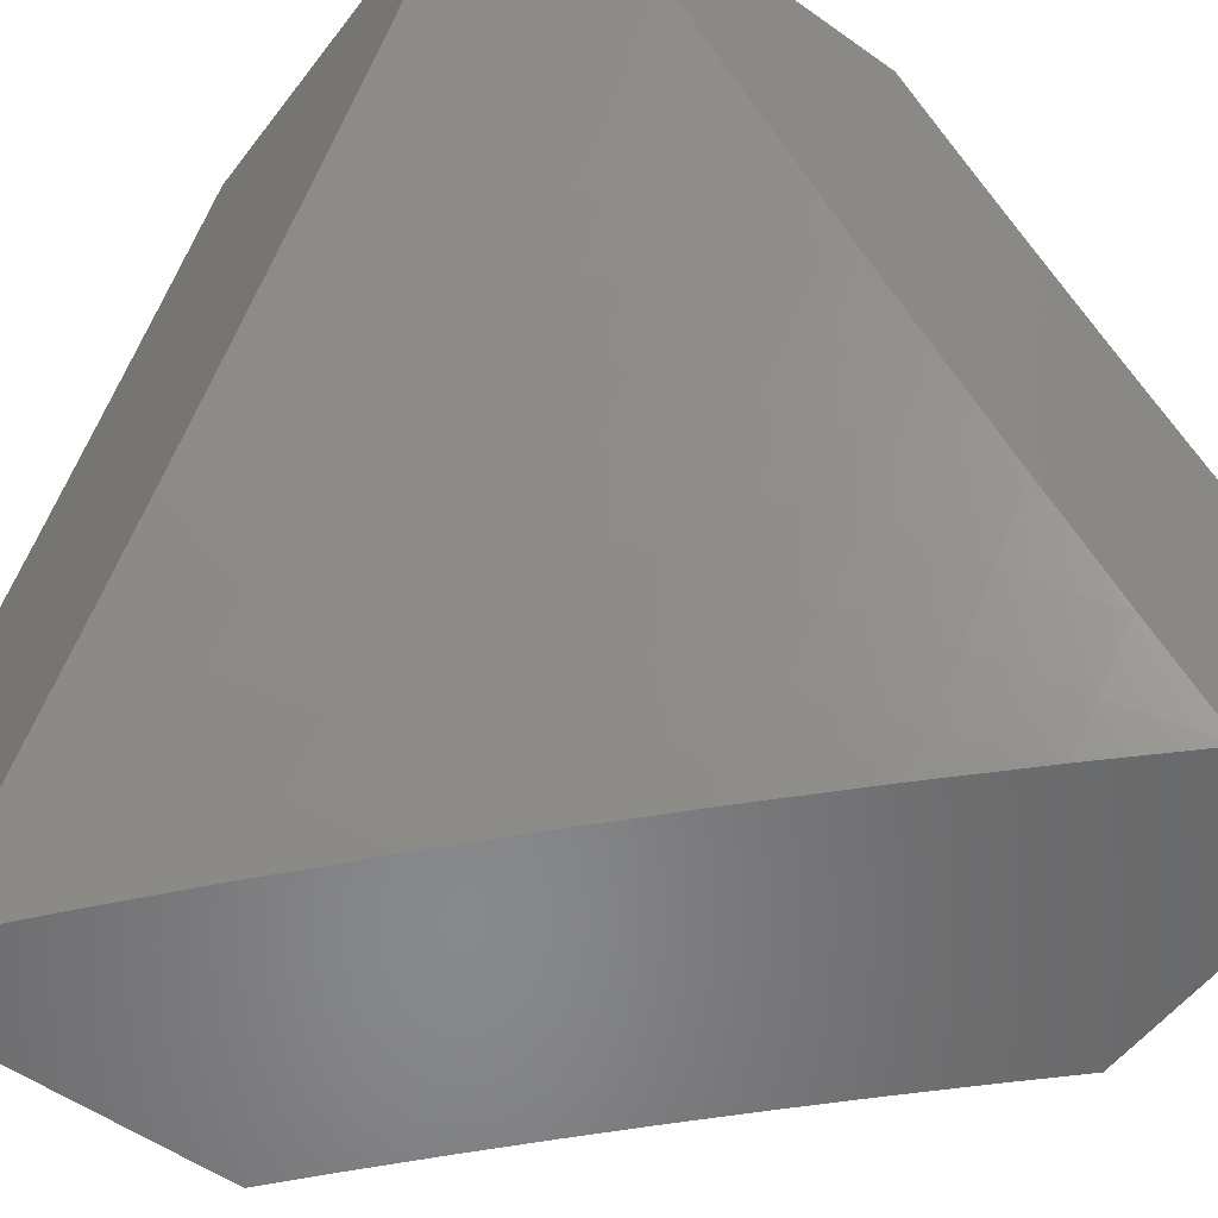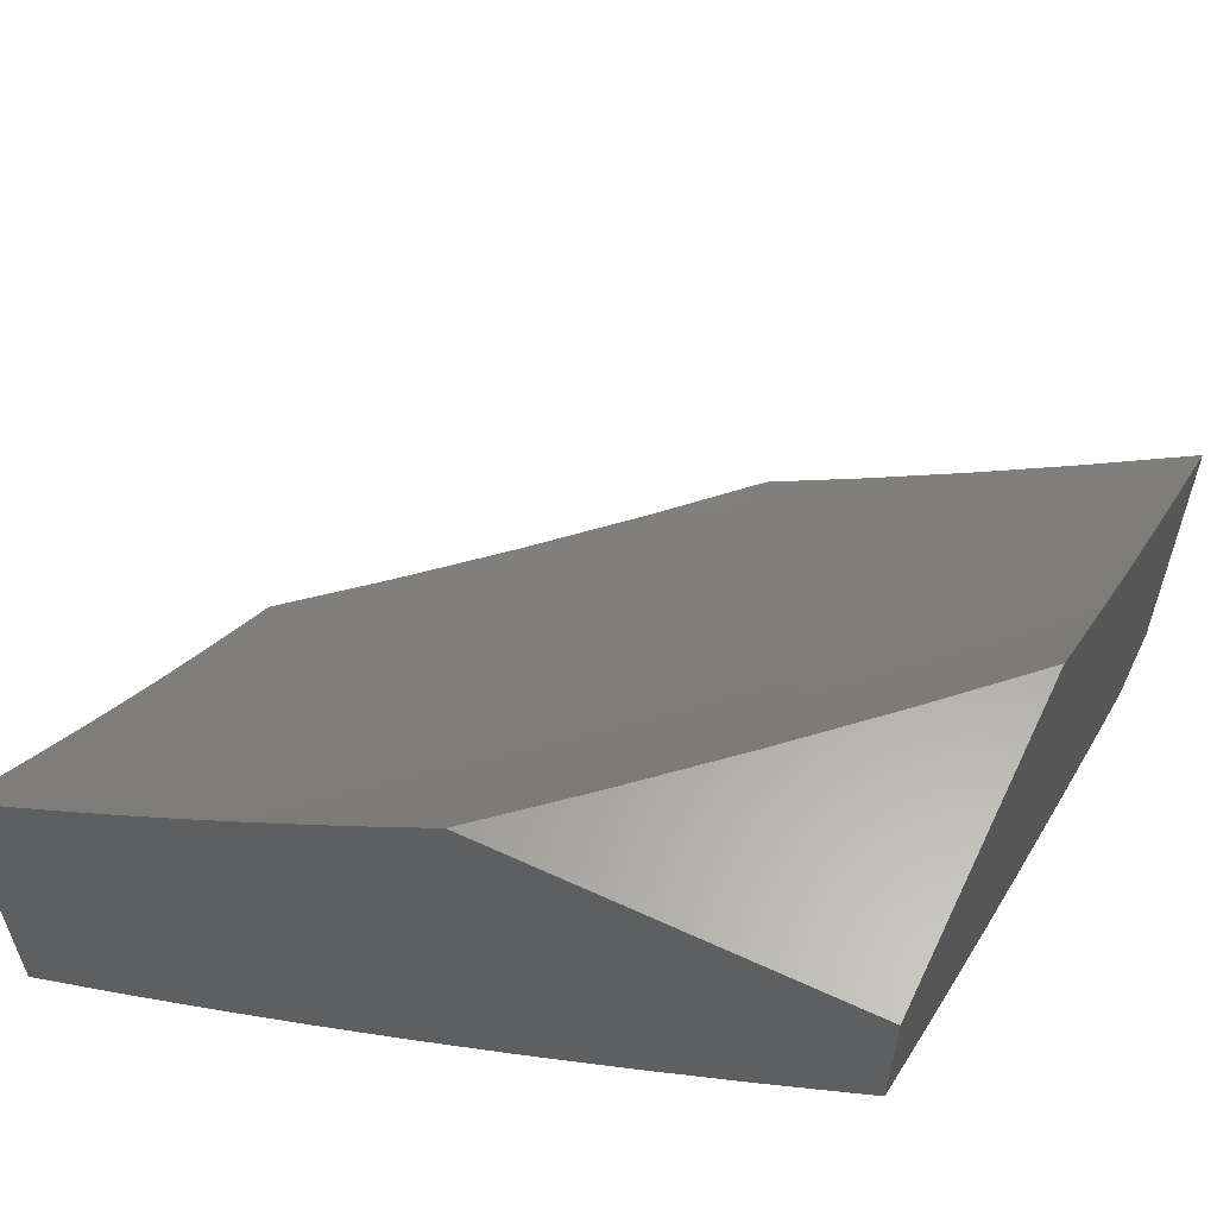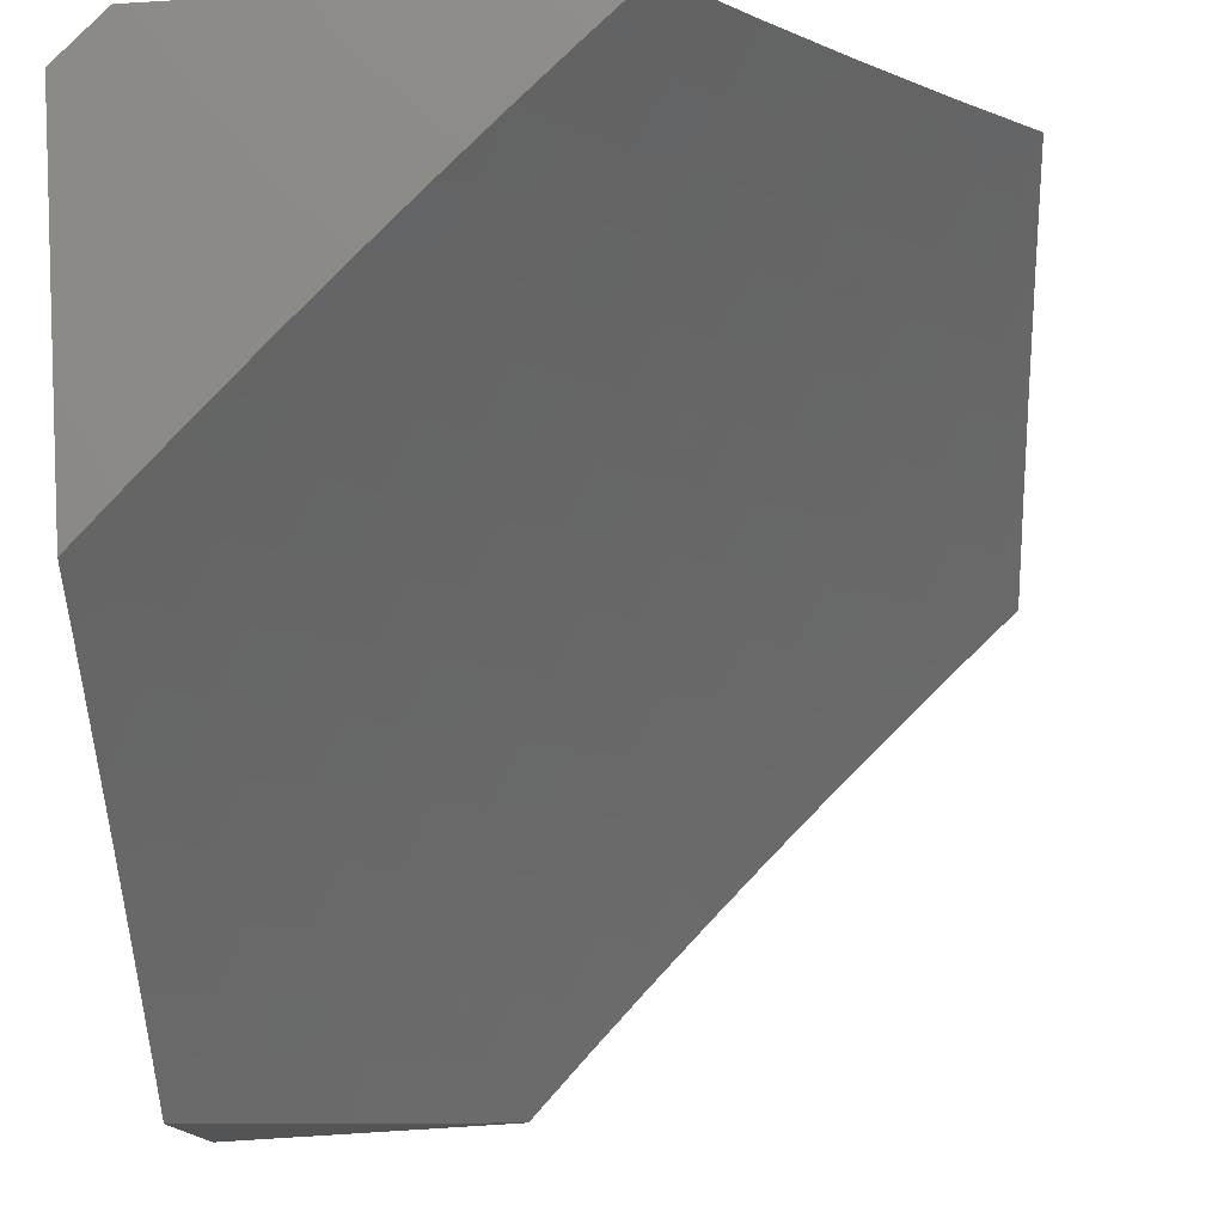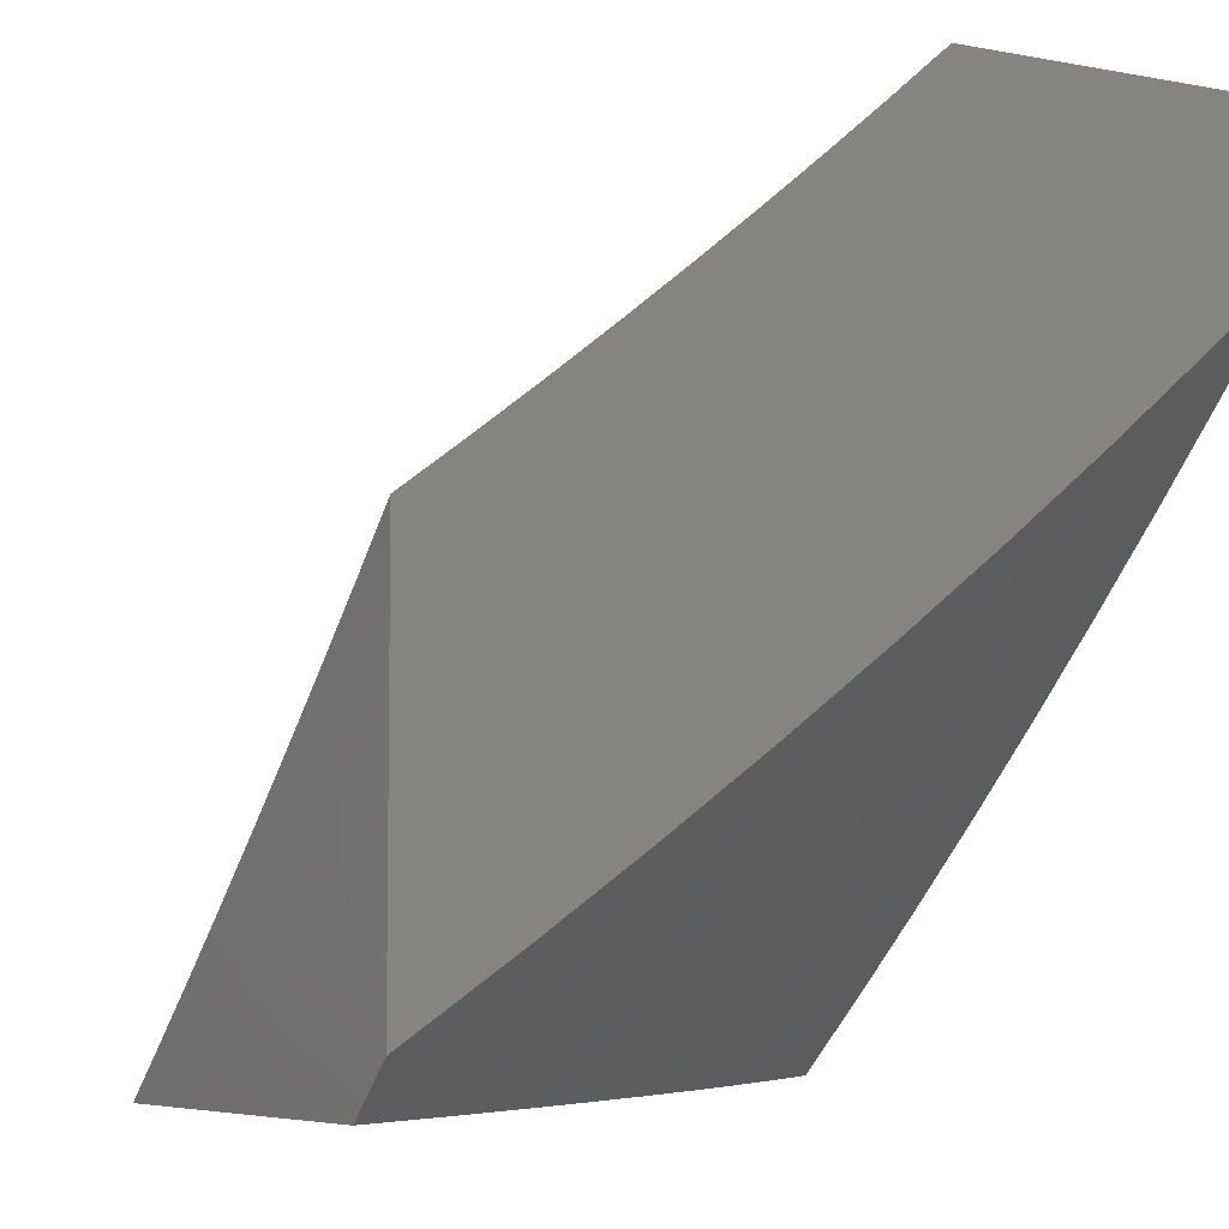
<metadata>
{"format":"stl","ext":"stl","renderer":"f3d","projection":"perspective","resolution":1024,"background":"white","views":[{"elev":-55.0,"azim":-126.8,"up":"+Y"},{"elev":61.2,"azim":-64.8,"up":"+Z"},{"elev":77.9,"azim":-3.5,"up":"+Y"},{"elev":-6.3,"azim":-119.6,"up":"+Z"}]}
</metadata>
<code>
# stl→obj: 295 verts, 586 faces
v -6.111 -5.368 -8
v -6.08 -5.48 -7.94
v -6 -5.486 -8
v -6.022 -5.542 -7.94
v -6 -5.618 -7.898
v -6.061 -5.578 -7.88
v -6.001 -5.639 -7.88
v -6.1 -5.614 -7.82
v -6.04 -5.675 -7.82
v -6.139 -5.649 -7.759
v -6.078 -5.711 -7.759
v -6.177 -5.685 -7.697
v -6.116 -5.747 -7.697
v -6.215 -5.72 -7.636
v -6.154 -5.782 -7.636
v -6.253 -5.754 -7.574
v -6.191 -5.818 -7.574
v -6.29 -5.789 -7.511
v -6.228 -5.852 -7.511
v -6.327 -5.823 -7.449
v -6.265 -5.887 -7.449
v -6.364 -5.857 -7.385
v -6.302 -5.921 -7.385
v -6.4 -5.89 -7.322
v -6.338 -5.955 -7.322
v -6.437 -5.924 -7.258
v -6.373 -5.989 -7.258
v -6.399 -6 -7.224
v -6.321 -6 -7.297
v -6.219 -5.247 -8
v -6.195 -5.356 -7.94
v -6.138 -5.418 -7.94
v -6.178 -5.454 -7.88
v -6.12 -5.516 -7.88
v -6.218 -5.489 -7.82
v -6.159 -5.552 -7.82
v -6.257 -5.524 -7.759
v -6.198 -5.587 -7.759
v -6.296 -5.558 -7.697
v -6.237 -5.622 -7.697
v -6.335 -5.592 -7.636
v -6.275 -5.656 -7.636
v -6.373 -5.626 -7.574
v -6.313 -5.691 -7.574
v -6.412 -5.66 -7.511
v -6.351 -5.725 -7.511
v -6.449 -5.693 -7.449
v -6.389 -5.759 -7.449
v -6.487 -5.727 -7.385
v -6.426 -5.792 -7.385
v -6.524 -5.759 -7.322
v -6.463 -5.825 -7.322
v -6.561 -5.792 -7.258
v -6.499 -5.858 -7.258
v -6.597 -5.824 -7.194
v -6.535 -5.891 -7.194
v -6.634 -5.856 -7.13
v -6.571 -5.923 -7.13
v -6.669 -5.888 -7.065
v -6.607 -5.955 -7.065
v -6.629 -6 -7
v -6.553 -6 -7.075
v -6.326 -5.125 -8
v -6.307 -5.229 -7.94
v -6.251 -5.293 -7.94
v -6.292 -5.327 -7.88
v -6.235 -5.391 -7.88
v -6.333 -5.362 -7.82
v -6.275 -5.425 -7.82
v -6.373 -5.396 -7.759
v -6.315 -5.46 -7.759
v -6.413 -5.429 -7.697
v -6.355 -5.494 -7.697
v -6.452 -5.463 -7.636
v -6.394 -5.528 -7.636
v -6.491 -5.496 -7.574
v -6.433 -5.561 -7.574
v -6.53 -5.529 -7.511
v -6.471 -5.595 -7.511
v -6.569 -5.561 -7.449
v -6.509 -5.628 -7.449
v -6.607 -5.594 -7.385
v -6.547 -5.66 -7.385
v -6.645 -5.626 -7.322
v -6.585 -5.693 -7.322
v -6.682 -5.658 -7.258
v -6.622 -5.725 -7.258
v -6.719 -5.689 -7.194
v -6.659 -5.757 -7.194
v -6.756 -5.72 -7.13
v -6.695 -5.788 -7.13
v -6.793 -5.751 -7.065
v -6.731 -5.82 -7.065
v -6.818 -5.794 -7
v -6.724 -5.898 -7
v -6.429 -5 -8
v -6.416 -5.1 -7.94
v -6.362 -5.165 -7.94
v -6.404 -5.199 -7.88
v -6.348 -5.263 -7.88
v -6.445 -5.232 -7.82
v -6.389 -5.297 -7.82
v -6.486 -5.265 -7.759
v -6.43 -5.331 -7.759
v -6.526 -5.298 -7.697
v -6.47 -5.364 -7.697
v -6.566 -5.331 -7.636
v -6.51 -5.397 -7.636
v -6.606 -5.363 -7.574
v -6.549 -5.43 -7.574
v -6.646 -5.395 -7.511
v -6.588 -5.462 -7.511
v -6.685 -5.427 -7.449
v -6.627 -5.495 -7.449
v -6.724 -5.459 -7.385
v -6.666 -5.527 -7.385
v -6.762 -5.49 -7.322
v -6.704 -5.558 -7.322
v -6.801 -5.521 -7.258
v -6.742 -5.59 -7.258
v -6.838 -5.552 -7.194
v -6.779 -5.621 -7.194
v -6.876 -5.582 -7.13
v -6.816 -5.651 -7.13
v -6.913 -5.612 -7.065
v -6.853 -5.682 -7.065
v -6.91 -5.689 -7
v -6.47 -5.035 -7.94
v -6.503 -5 -7.937
v -6.512 -5.068 -7.88
v -6.566 -5.002 -7.88
v -6.608 -5.034 -7.82
v -6.576 -5 -7.872
v -6.648 -5 -7.808
v -6.65 -5.066 -7.759
v -6.72 -5 -7.742
v -6.691 -5.098 -7.697
v -6.745 -5.03 -7.697
v -6.786 -5.061 -7.636
v -6.791 -5 -7.676
v -6.861 -5 -7.609
v -6.931 -5 -7.542
v -6.881 -5.022 -7.574
v -6.828 -5.091 -7.574
v -6.732 -5.129 -7.636
v -6.637 -5.165 -7.697
v -6.596 -5.133 -7.759
v -6.541 -5.199 -7.759
v -6.5 -5.167 -7.82
v -6.922 -5.052 -7.511
v -7 -5 -7.473
v -6.963 -5.082 -7.449
v -7 -5.075 -7.417
v -7 -5.149 -7.36
v -7 -5.223 -7.302
v -6.989 -5.212 -7.322
v -6.949 -5.182 -7.385
v -6.909 -5.152 -7.449
v -6.868 -5.122 -7.511
v -6.814 -5.191 -7.511
v -6.773 -5.16 -7.574
v -6.718 -5.228 -7.574
v -6.678 -5.197 -7.636
v -6.623 -5.264 -7.636
v -6.582 -5.232 -7.697
v -6.933 -5.282 -7.322
v -7 -5.296 -7.243
v -6.973 -5.312 -7.258
v -7 -5.369 -7.183
v -6.916 -5.382 -7.258
v -6.955 -5.412 -7.194
v -6.859 -5.452 -7.258
v -6.897 -5.482 -7.194
v -7 -5.441 -7.123
v -6.993 -5.442 -7.13
v -6.935 -5.512 -7.13
v -7 -5.512 -7.062
v -6.972 -5.542 -7.065
v -7 -5.582 -7
v -6.477 -6 -7.15
v -6.508 -5.989 -7.13
v -6.472 -5.957 -7.194
v -6.242 -6 -7.369
v -6.238 -5.985 -7.385
v -6.202 -5.95 -7.449
v -6.162 -6 -7.44
v -6.103 -5.977 -7.511
v -6.081 -6 -7.51
v -6.067 -5.942 -7.574
v -6 -6 -7.579
v -6.03 -5.906 -7.636
v -6 -5.874 -7.688
v -6.092 -5.845 -7.636
v -6.055 -5.809 -7.697
v -6.017 -5.773 -7.759
v -6 -5.747 -7.794
v -6.458 -5.134 -7.88
v -6.554 -5.101 -7.82
v -6.663 -5.296 -7.574
v -6.703 -5.328 -7.511
v -6.759 -5.26 -7.511
v -6.742 -5.359 -7.449
v -6.799 -5.291 -7.449
v -6.854 -5.222 -7.449
v -6.781 -5.39 -7.385
v -6.838 -5.321 -7.385
v -6.894 -5.252 -7.385
v -6.82 -5.421 -7.322
v -6.877 -5.352 -7.322
v -6.166 -5.915 -7.511
v -6.129 -5.88 -7.574
v -7 -5 -7.941
v -6.936 -5 -8
v -6.98 -5.09 -7.899
v -6.839 -5.132 -8
v -6.929 -5.158 -7.899
v -6.878 -5.226 -7.899
v -6.947 -5.278 -7.798
v -6.895 -5.346 -7.798
v -6.963 -5.398 -7.695
v -6.909 -5.467 -7.695
v -6.975 -5.519 -7.591
v -6.921 -5.587 -7.591
v -6.985 -5.639 -7.487
v -6.929 -5.708 -7.487
v -6.993 -5.76 -7.381
v -6.936 -5.829 -7.381
v -7 -5.76 -7.374
v -6.997 -5.88 -7.275
v -7 -5.881 -7.272
v -6.939 -5.949 -7.275
v -7 -6 -7.168
v -6.892 -6 -7.278
v -6.878 -5.897 -7.381
v -6.819 -5.964 -7.381
v -6.816 -5.843 -7.487
v -6.758 -5.91 -7.487
v -6.753 -5.789 -7.591
v -6.695 -5.856 -7.591
v -6.689 -5.734 -7.695
v -6.632 -5.8 -7.695
v -6.624 -5.679 -7.798
v -6.567 -5.744 -7.798
v -6.558 -5.622 -7.899
v -6.502 -5.687 -7.899
v -6.426 -5.64 -8
v -6.446 -5.751 -7.899
v -6.317 -5.762 -8
v -6.389 -5.814 -7.899
v -6.331 -5.877 -7.899
v -6.395 -5.936 -7.798
v -6.336 -5.998 -7.798
v -6.444 -6 -7.701
v -6.329 -6 -7.803
v -6.273 -5.939 -7.899
v -6.211 -6 -7.902
v -6.206 -5.882 -8
v -6.092 -6 -8
v -6.74 -5.262 -8
v -6.827 -5.293 -7.899
v -6.842 -5.414 -7.798
v -6.855 -5.534 -7.695
v -6.865 -5.655 -7.591
v -6.873 -5.776 -7.487
v -6.774 -5.36 -7.899
v -6.638 -5.39 -8
v -6.721 -5.426 -7.899
v -6.668 -5.492 -7.899
v -6.734 -5.547 -7.798
v -6.679 -5.613 -7.798
v -6.745 -5.668 -7.695
v -6.533 -5.516 -8
v -6.613 -5.558 -7.899
v -6.457 -5.994 -7.695
v -6.559 -6 -7.598
v -6.516 -5.93 -7.695
v -6.578 -5.986 -7.591
v -6.574 -5.865 -7.695
v -6.637 -5.921 -7.591
v -6.672 -6 -7.493
v -6.699 -5.977 -7.487
v -6.783 -6 -7.386
v -7 -5.638 -7.474
v -7 -5.513 -7.572
v -7 -5.387 -7.667
v -7 -5.26 -7.761
v -6.999 -5.21 -7.798
v -7 -5.131 -7.852
v -6.789 -5.481 -7.798
v -6.8 -5.602 -7.695
v -6.809 -5.722 -7.591
v -6.511 -5.808 -7.798
v -6.453 -5.872 -7.798
v -7 -6 -7
v -6 -6 -8
f 1 2 3
f 3 2 4
f 3 4 5
f 5 4 6
f 5 6 7
f 7 6 8
f 7 8 9
f 9 8 10
f 9 10 11
f 11 10 12
f 11 12 13
f 13 12 14
f 13 14 15
f 15 14 16
f 15 16 17
f 17 16 18
f 17 18 19
f 19 18 20
f 19 20 21
f 21 20 22
f 21 22 23
f 23 22 24
f 23 24 25
f 25 24 26
f 25 26 27
f 27 26 28
f 27 28 29
f 30 31 1
f 1 31 32
f 1 32 2
f 2 32 33
f 2 33 34
f 34 33 35
f 34 35 36
f 36 35 37
f 36 37 38
f 38 37 39
f 38 39 40
f 40 39 41
f 40 41 42
f 42 41 43
f 42 43 44
f 44 43 45
f 44 45 46
f 46 45 47
f 46 47 48
f 48 47 49
f 48 49 50
f 50 49 51
f 50 51 52
f 52 51 53
f 52 53 54
f 54 53 55
f 54 55 56
f 56 55 57
f 56 57 58
f 58 57 59
f 58 59 60
f 60 59 61
f 60 61 62
f 63 64 30
f 30 64 65
f 30 65 31
f 31 65 66
f 31 66 67
f 67 66 68
f 67 68 69
f 69 68 70
f 69 70 71
f 71 70 72
f 71 72 73
f 73 72 74
f 73 74 75
f 75 74 76
f 75 76 77
f 77 76 78
f 77 78 79
f 79 78 80
f 79 80 81
f 81 80 82
f 81 82 83
f 83 82 84
f 83 84 85
f 85 84 86
f 85 86 87
f 87 86 88
f 87 88 89
f 89 88 90
f 89 90 91
f 91 90 92
f 91 92 93
f 93 92 94
f 93 94 95
f 96 97 63
f 63 97 98
f 63 98 64
f 64 98 99
f 64 99 100
f 100 99 101
f 100 101 102
f 102 101 103
f 102 103 104
f 104 103 105
f 104 105 106
f 106 105 107
f 106 107 108
f 108 107 109
f 108 109 110
f 110 109 111
f 110 111 112
f 112 111 113
f 112 113 114
f 114 113 115
f 114 115 116
f 116 115 117
f 116 117 118
f 118 117 119
f 118 119 120
f 120 119 121
f 120 121 122
f 122 121 123
f 122 123 124
f 124 123 125
f 124 125 126
f 126 125 127
f 126 127 94
f 97 96 128
f 128 96 129
f 128 129 130
f 130 129 131
f 130 131 132
f 132 131 133
f 132 133 134
f 129 133 131
f 132 134 135
f 135 134 136
f 135 136 137
f 137 136 138
f 137 138 139
f 139 138 140
f 139 140 141
f 136 140 138
f 142 143 141
f 141 143 144
f 141 144 139
f 139 144 145
f 139 145 137
f 137 145 146
f 137 146 147
f 147 146 148
f 147 148 149
f 149 148 101
f 149 101 99
f 143 142 150
f 150 142 151
f 150 151 152
f 152 151 153
f 152 153 154
f 155 156 154
f 154 156 157
f 154 157 152
f 152 157 158
f 152 158 159
f 159 158 160
f 159 160 161
f 161 160 162
f 161 162 163
f 163 162 164
f 163 164 165
f 165 164 105
f 165 105 103
f 156 155 166
f 166 155 167
f 166 167 168
f 168 167 169
f 168 169 170
f 170 169 171
f 170 171 172
f 172 171 173
f 172 173 119
f 119 173 121
f 169 174 171
f 171 174 175
f 171 175 173
f 173 175 176
f 173 176 121
f 121 176 123
f 175 174 176
f 176 174 177
f 176 177 178
f 178 177 179
f 178 179 125
f 125 179 127
f 93 95 59
f 59 95 61
f 180 181 62
f 62 181 58
f 62 58 60
f 181 180 182
f 182 180 28
f 182 28 26
f 27 29 25
f 25 29 183
f 25 183 23
f 23 183 184
f 23 184 185
f 185 184 186
f 185 186 187
f 187 186 188
f 187 188 189
f 189 188 190
f 189 190 191
f 191 190 192
f 191 192 193
f 193 192 194
f 193 194 15
f 15 194 13
f 183 186 184
f 194 192 195
f 195 192 196
f 195 196 11
f 11 196 9
f 9 196 7
f 7 196 5
f 94 92 126
f 126 92 90
f 126 90 124
f 124 90 88
f 124 88 122
f 122 88 86
f 122 86 120
f 120 86 84
f 120 84 118
f 118 84 82
f 118 82 116
f 116 82 80
f 116 80 114
f 114 80 78
f 114 78 112
f 112 78 76
f 112 76 110
f 110 76 74
f 110 74 108
f 108 74 72
f 108 72 106
f 106 72 70
f 106 70 104
f 104 70 68
f 104 68 102
f 102 68 66
f 102 66 100
f 100 66 65
f 100 65 64
f 6 4 34
f 34 4 2
f 8 6 36
f 36 6 34
f 10 8 38
f 38 8 36
f 12 10 40
f 40 10 38
f 14 12 42
f 42 12 40
f 16 14 44
f 44 14 42
f 18 16 46
f 46 16 44
f 20 18 48
f 48 18 46
f 22 20 50
f 50 20 48
f 24 22 52
f 52 22 50
f 26 24 54
f 54 24 52
f 182 26 56
f 56 26 54
f 181 182 58
f 58 182 56
f 33 32 67
f 67 32 31
f 35 33 69
f 69 33 67
f 37 35 71
f 71 35 69
f 39 37 73
f 73 37 71
f 41 39 75
f 75 39 73
f 43 41 77
f 77 41 75
f 45 43 79
f 79 43 77
f 47 45 81
f 81 45 79
f 49 47 83
f 83 47 81
f 51 49 85
f 85 49 83
f 53 51 87
f 87 51 85
f 55 53 89
f 89 53 87
f 57 55 91
f 91 55 89
f 59 57 93
f 93 57 91
f 99 98 197
f 197 98 97
f 197 97 130
f 130 97 128
f 99 197 149
f 149 197 198
f 149 198 147
f 147 198 135
f 147 135 137
f 198 197 130
f 103 101 148
f 103 148 165
f 165 148 146
f 165 146 163
f 163 146 145
f 163 145 161
f 161 145 144
f 161 144 159
f 159 144 150
f 159 150 152
f 107 105 164
f 109 107 199
f 199 107 164
f 199 164 162
f 111 109 200
f 200 109 199
f 200 199 201
f 201 199 162
f 201 162 160
f 113 111 202
f 202 111 200
f 202 200 203
f 203 200 201
f 203 201 204
f 204 201 160
f 204 160 158
f 115 113 205
f 205 113 202
f 205 202 206
f 206 202 203
f 206 203 207
f 207 203 204
f 207 204 157
f 157 204 158
f 117 115 208
f 208 115 205
f 208 205 209
f 209 205 206
f 209 206 166
f 166 206 207
f 166 207 156
f 156 207 157
f 119 117 172
f 172 117 208
f 172 208 170
f 170 208 209
f 170 209 168
f 168 209 166
f 125 123 178
f 178 123 176
f 132 135 198
f 198 130 132
f 143 150 144
f 23 185 21
f 21 185 210
f 21 210 19
f 19 210 211
f 19 211 17
f 17 211 193
f 17 193 15
f 195 11 13
f 195 13 194
f 185 187 210
f 210 187 189
f 210 189 211
f 211 189 191
f 211 191 193
f 212 213 214
f 214 213 215
f 214 215 216
f 216 215 217
f 216 217 218
f 218 217 219
f 218 219 220
f 220 219 221
f 220 221 222
f 222 221 223
f 222 223 224
f 224 223 225
f 224 225 226
f 226 225 227
f 226 227 228
f 228 227 229
f 228 229 230
f 230 229 231
f 230 231 232
f 232 231 233
f 233 231 234
f 233 234 235
f 235 234 236
f 235 236 237
f 237 236 238
f 237 238 239
f 239 238 240
f 239 240 241
f 241 240 242
f 241 242 243
f 243 242 244
f 243 244 245
f 245 244 246
f 245 246 247
f 247 246 248
f 247 248 249
f 249 248 250
f 249 250 251
f 251 250 252
f 251 252 253
f 253 252 254
f 254 252 255
f 254 255 256
f 256 255 257
f 256 257 258
f 215 259 217
f 217 259 260
f 217 260 219
f 219 260 261
f 219 261 221
f 221 261 262
f 221 262 223
f 223 262 263
f 223 263 225
f 225 263 264
f 225 264 227
f 227 264 234
f 227 234 231
f 260 259 265
f 265 259 266
f 265 266 267
f 267 266 268
f 267 268 269
f 269 268 270
f 269 270 271
f 271 270 240
f 271 240 238
f 266 272 268
f 268 272 273
f 268 273 270
f 270 273 242
f 270 242 240
f 273 272 244
f 244 272 246
f 248 257 250
f 250 257 255
f 250 255 252
f 251 253 274
f 274 253 275
f 274 275 276
f 276 275 277
f 276 277 278
f 278 277 279
f 278 279 241
f 241 279 239
f 275 280 277
f 277 280 279
f 279 280 281
f 281 280 282
f 281 282 237
f 237 282 235
f 282 233 235
f 228 283 226
f 226 283 224
f 283 284 224
f 224 284 222
f 284 285 222
f 222 285 220
f 285 286 220
f 220 286 218
f 218 286 287
f 287 286 288
f 287 288 216
f 216 288 214
f 288 212 214
f 287 216 218
f 260 265 261
f 261 265 289
f 261 289 262
f 262 289 290
f 262 290 263
f 263 290 291
f 263 291 264
f 264 291 236
f 264 236 234
f 267 269 289
f 289 269 290
f 291 290 271
f 271 290 269
f 265 267 289
f 244 242 273
f 291 271 238
f 238 236 291
f 229 227 231
f 243 245 292
f 292 245 247
f 292 247 293
f 293 247 249
f 293 249 251
f 241 243 278
f 278 243 292
f 278 292 276
f 276 292 293
f 276 293 274
f 274 293 251
f 237 239 281
f 281 239 279
f 177 230 179
f 179 230 232
f 179 232 294
f 230 177 228
f 228 177 174
f 228 174 283
f 283 174 169
f 283 169 167
f 283 167 284
f 284 167 155
f 284 155 285
f 285 155 154
f 285 154 153
f 285 153 286
f 286 153 151
f 286 151 288
f 288 151 212
f 151 142 212
f 212 142 141
f 212 141 140
f 140 136 212
f 212 136 213
f 213 136 134
f 213 134 133
f 133 129 213
f 213 129 96
f 63 266 96
f 96 266 259
f 96 259 215
f 266 63 272
f 272 63 30
f 272 30 246
f 246 30 1
f 246 1 248
f 248 1 3
f 248 3 257
f 257 3 295
f 257 295 258
f 215 213 96
f 61 95 294
f 294 95 94
f 294 94 127
f 127 179 294
f 188 254 190
f 190 254 256
f 190 256 258
f 188 186 254
f 254 186 253
f 253 186 183
f 253 183 275
f 275 183 29
f 275 29 280
f 280 29 28
f 280 28 180
f 280 180 282
f 282 180 62
f 282 62 233
f 233 62 61
f 233 61 232
f 232 61 294
f 258 295 190
f 3 5 295
f 295 5 196
f 295 196 192
f 192 190 295

</code>
